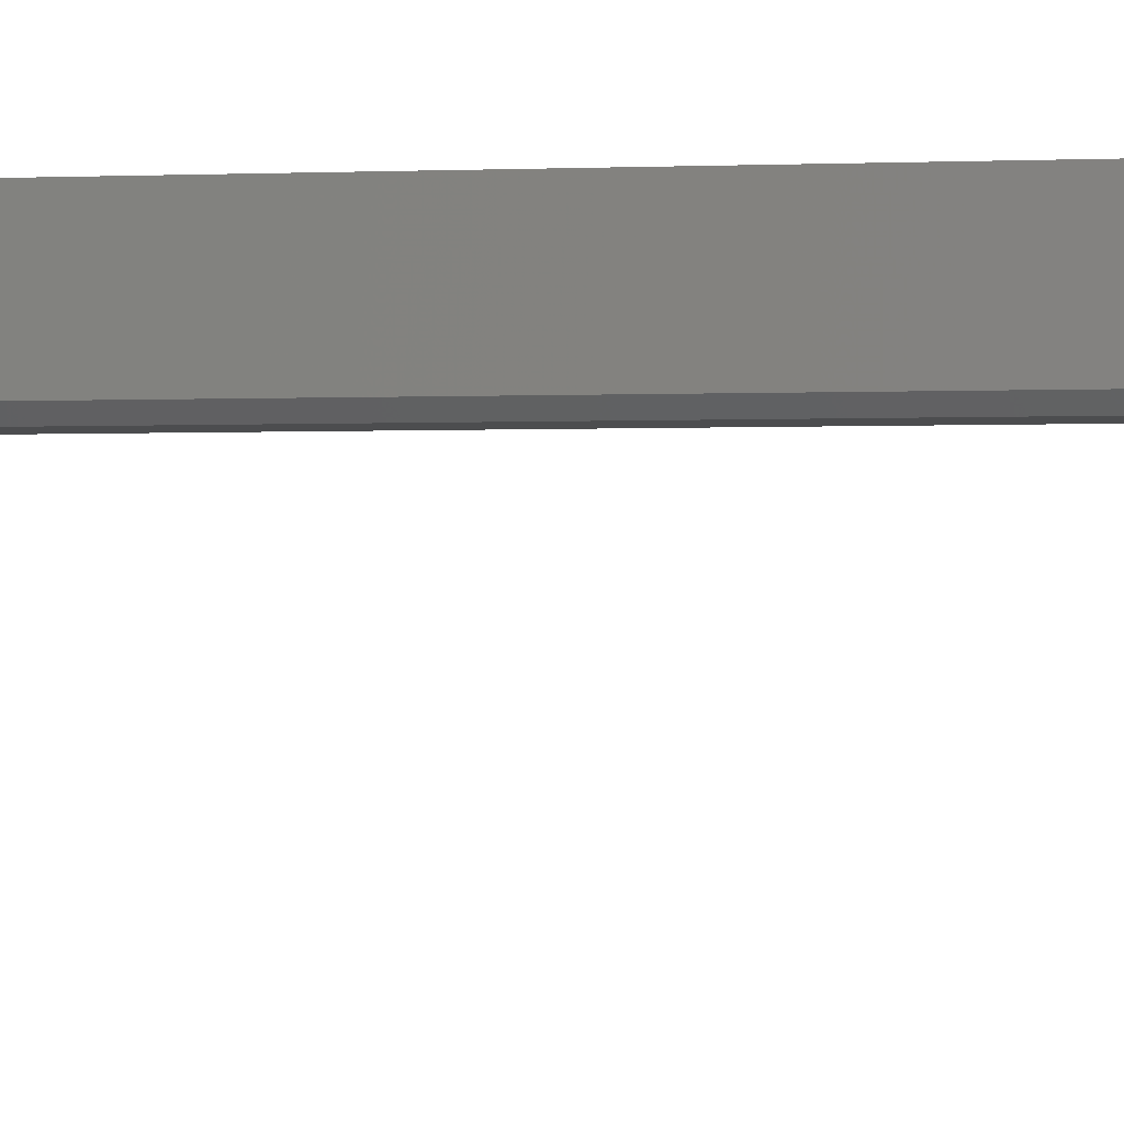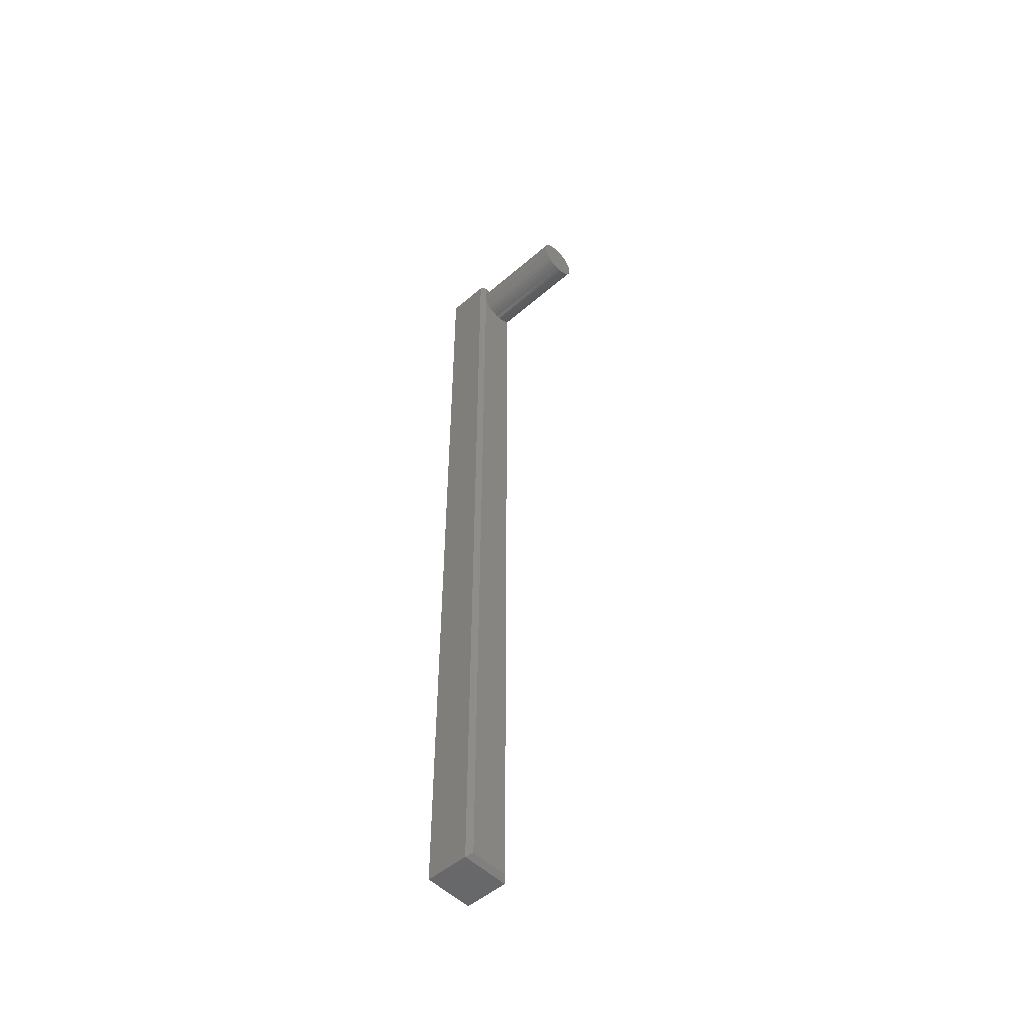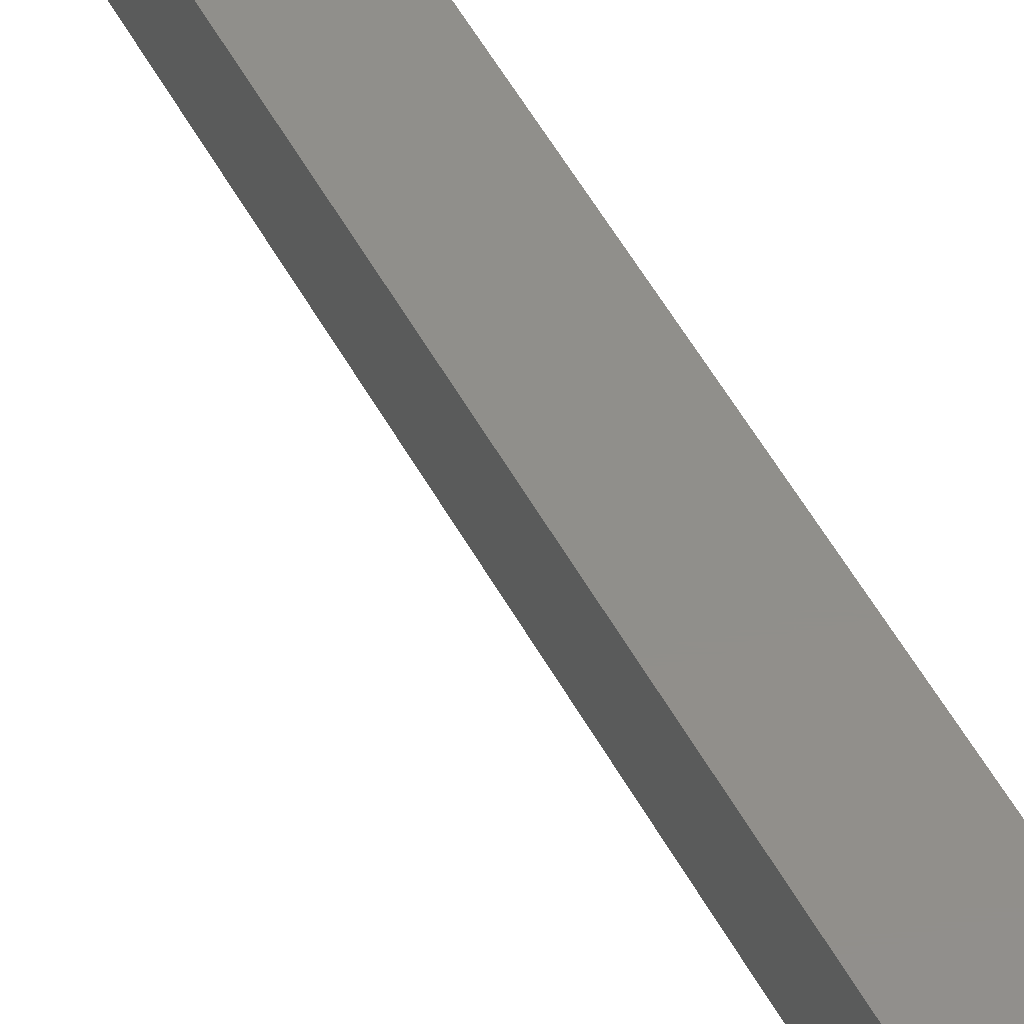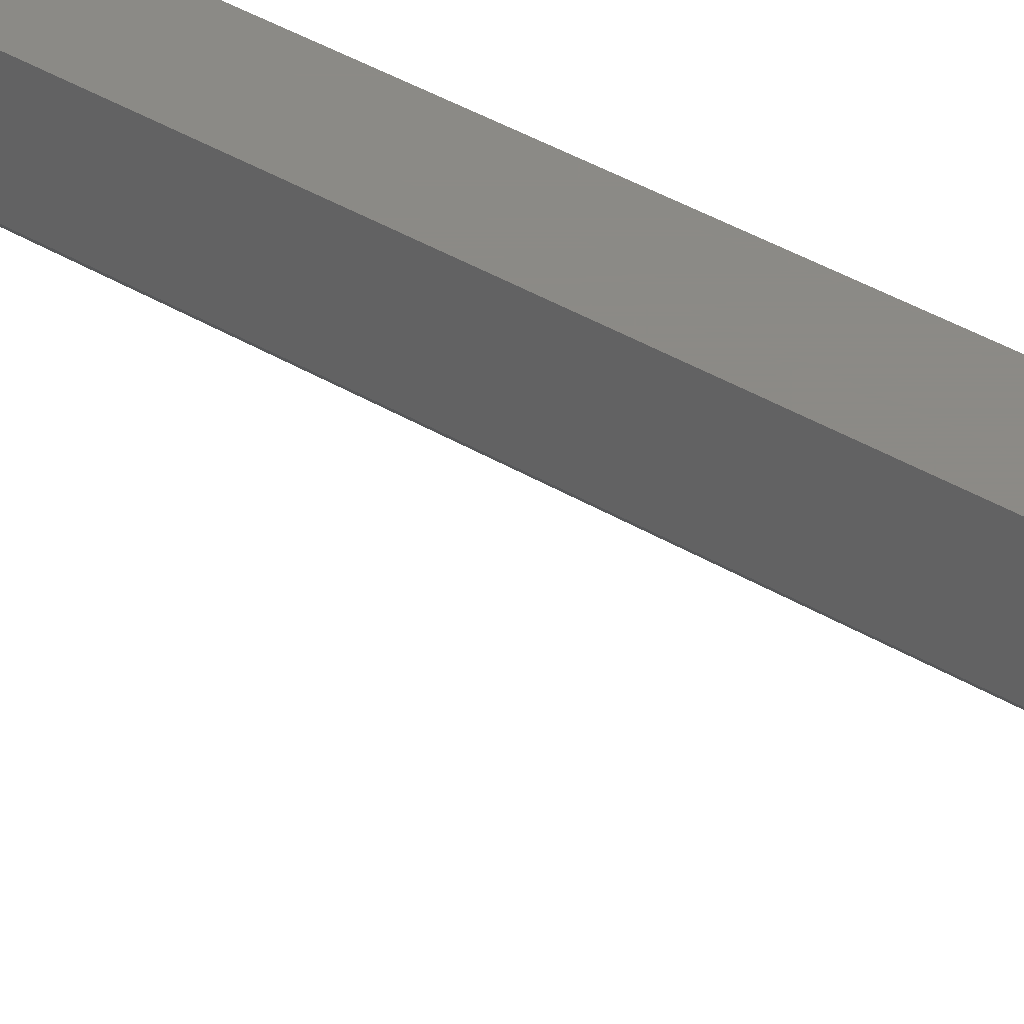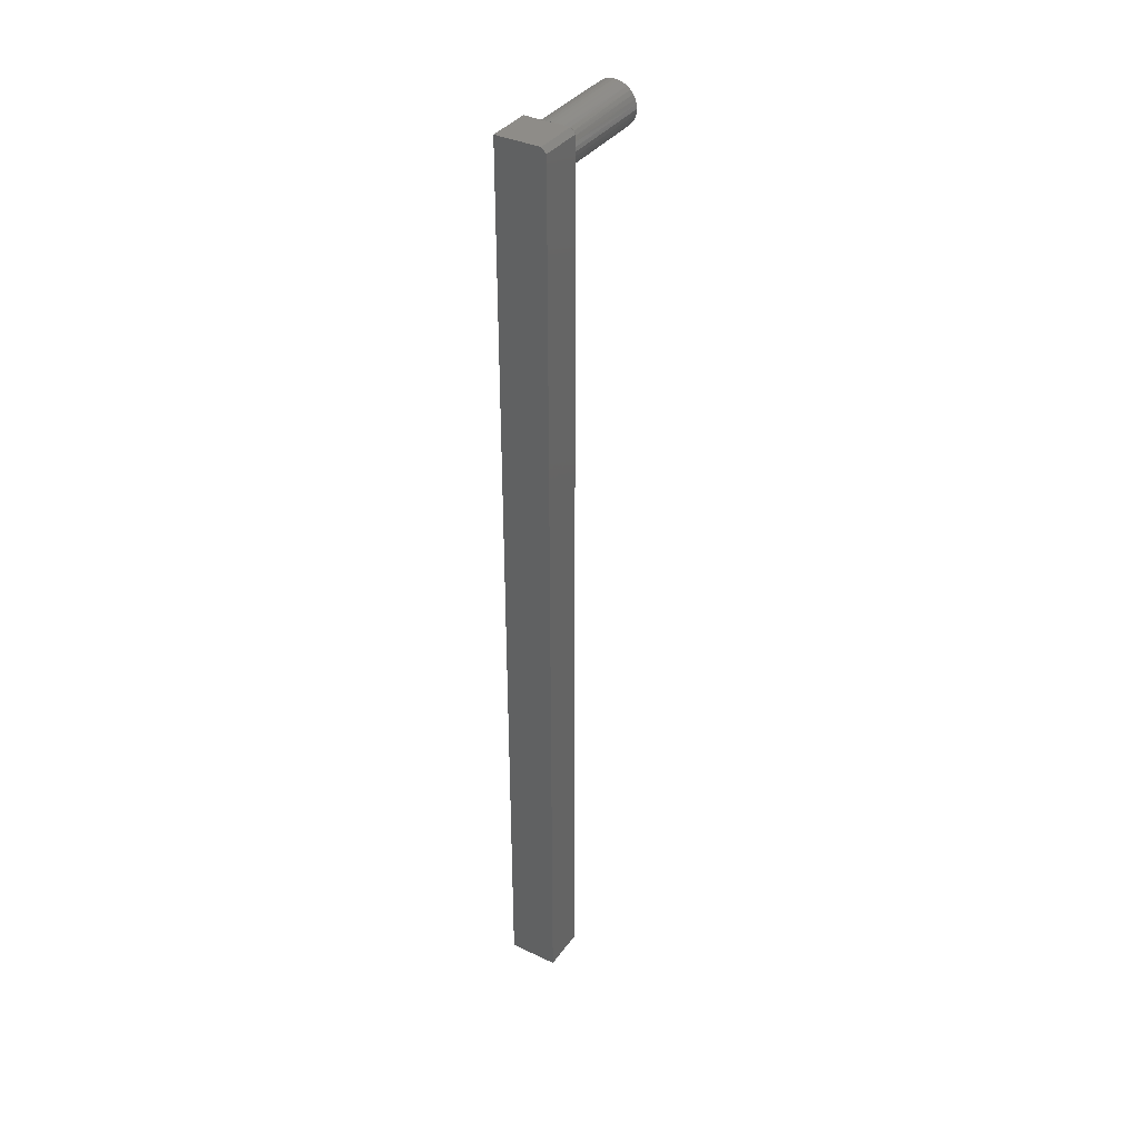
<metadata>
{"format":"stl","ext":"stl","renderer":"f3d","projection":"perspective","resolution":1024,"background":"white","views":[{"elev":-1.3,"azim":104.9,"up":"+Y"},{"elev":-51.5,"azim":-46.9,"up":"+Z"},{"elev":49.4,"azim":153.1,"up":"+Y"},{"elev":31.2,"azim":-47.4,"up":"+Y"},{"elev":36.9,"azim":-148.6,"up":"+Z"}]}
</metadata>
<code>
# stl→obj: 83 verts, 162 faces
v 0.03538 -0.03906 0.7281
v 0.03781 -0.03906 0.7227
v 0.0398 -0.03906 0.7109
v 0.0393 -0.03906 0.7169
v 0.03207 -0.03906 0.7331
v 0.0393 -0.03906 0.705
v 0.03781 -0.03906 0.6992
v 0.03538 -0.03906 0.6938
v 0.03207 -0.03906 0.6888
v -0.007252 -0.03906 0.7445
v 0.0158 -0.03906 0.7445
v -0.01262 -0.03906 0.7422
v 0.004276 -0.03906 0.7422
v -0.001567 -0.03906 0.746
v 0.004276 -0.03906 0.7465
v 0.01012 -0.03906 0.746
v 0.02117 -0.03906 0.7422
v -0.03125 -0.03906 0.7422
v -0.03068 -0.03906 0.7173
v -0.02899 -0.03906 0.7234
v -0.02624 -0.03906 0.7291
v -0.02251 -0.03906 0.7343
v -0.01792 -0.03906 0.7387
v 0.03207 -0.03906 -0.7422
v 0.0274 -0.03906 0.684
v 0.02189 -0.03906 0.6801
v 0.01574 -0.03906 0.6773
v 0.009189 -0.03906 0.6758
v 0.002458 -0.03906 0.6755
v -0.03125 -0.03906 -0.7422
v -0.004209 -0.03906 0.6764
v -0.01057 -0.03906 0.6787
v -0.0164 -0.03906 0.682
v -0.02148 -0.03906 0.6865
v -0.02564 -0.03906 0.6918
v -0.02872 -0.03906 0.6978
v -0.03061 -0.03906 0.7042
v 0.03207 -0.03906 0.7422
v 0.02521 -0.03906 0.7396
v 0.02886 -0.03906 0.7366
v -0.03906 -0.03125 0.7422
v -0.03906 -0.03125 -0.75
v -0.03125 -0.03906 0.7109
v -0.03125 -0.03125 0.75
v 0.03988 -0.03125 0.75
v 0.03988 -0.03125 -0.75
v 0.0398 -0.2031 0.7109
v 0.03912 -0.2031 0.704
v 0.0371 -0.2031 0.6973
v 0.03382 -0.2031 0.6912
v 0.0294 -0.2031 0.6858
v 0.02401 -0.2031 0.6814
v 0.01787 -0.2031 0.6781
v 0.01121 -0.2031 0.6761
v 0.004276 -0.2031 0.6754
v -0.002655 -0.2031 0.6761
v -0.009319 -0.2031 0.6781
v -0.01546 -0.2031 0.6814
v -0.02084 -0.2031 0.6858
v -0.03125 -0.2031 0.7109
v -0.03057 -0.2031 0.704
v -0.02855 -0.2031 0.6973
v -0.02526 -0.2031 0.6912
v 0.03912 -0.2031 0.7179
v -0.02855 -0.2031 0.7245
v -0.02526 -0.2031 0.7307
v -0.02084 -0.2031 0.7361
v -0.01546 -0.2031 0.7405
v -0.009319 -0.2031 0.7438
v -0.002655 -0.2031 0.7458
v 0.004276 -0.2031 0.7465
v 0.01121 -0.2031 0.7458
v 0.01787 -0.2031 0.7438
v 0.02401 -0.2031 0.7405
v 0.0294 -0.2031 0.7361
v 0.03382 -0.2031 0.7307
v 0.0371 -0.2031 0.7245
v -0.03057 -0.2031 0.7179
v -0.03906 0.03906 0.7422
v -0.03906 0.03906 -0.75
v 0.03988 0.03906 0.75
v -0.03125 0.03906 0.75
v 0.03988 0.03906 -0.75
f 1 2 3
f 2 4 3
f 5 1 3
f 5 3 6
f 5 6 7
f 5 7 8
f 5 8 9
f 10 11 12
f 11 13 12
f 10 14 15
f 10 15 16
f 11 10 16
f 13 11 17
f 18 19 20
f 18 20 21
f 18 21 22
f 18 22 23
f 18 23 12
f 24 9 25
f 24 25 26
f 24 26 27
f 24 27 28
f 24 28 29
f 24 29 30
f 30 29 31
f 30 31 32
f 30 32 33
f 30 33 34
f 30 34 35
f 30 35 36
f 30 36 37
f 38 17 39
f 38 39 40
f 38 40 5
f 41 42 30
f 41 30 37
f 41 37 43
f 41 43 19
f 41 19 18
f 41 18 44
f 44 18 12
f 44 12 13
f 44 13 17
f 44 17 38
f 44 38 45
f 24 46 9
f 45 38 5
f 45 5 9
f 45 9 46
f 47 6 3
f 47 48 6
f 7 6 48
f 48 49 7
f 8 7 49
f 49 50 8
f 25 51 52
f 25 52 26
f 26 52 53
f 26 53 27
f 27 53 54
f 27 54 28
f 28 54 55
f 28 55 29
f 29 55 56
f 29 56 31
f 31 56 57
f 31 57 32
f 32 57 58
f 32 58 33
f 33 58 59
f 9 8 50
f 9 50 51
f 9 51 25
f 60 43 61
f 61 43 37
f 61 37 62
f 62 37 36
f 62 36 63
f 63 36 35
f 63 35 59
f 59 35 34
f 59 34 33
f 47 4 64
f 47 3 4
f 65 66 21
f 22 21 66
f 66 67 22
f 23 22 67
f 67 68 23
f 10 69 70
f 10 70 14
f 14 70 71
f 11 16 72
f 72 73 11
f 39 74 75
f 5 76 1
f 76 77 1
f 1 77 2
f 2 77 64
f 2 64 4
f 12 23 68
f 12 68 69
f 12 69 10
f 17 11 73
f 17 73 74
f 17 74 39
f 43 60 19
f 19 60 78
f 19 78 20
f 20 78 65
f 20 65 21
f 72 16 71
f 71 16 15
f 71 15 14
f 76 5 75
f 75 5 40
f 75 40 39
f 71 70 69
f 72 71 69
f 72 69 73
f 73 69 68
f 73 68 74
f 74 68 67
f 74 67 75
f 75 67 66
f 75 66 76
f 76 66 65
f 76 65 77
f 77 65 78
f 77 78 64
f 48 62 49
f 49 62 63
f 49 63 50
f 50 63 59
f 50 59 51
f 51 59 58
f 51 58 52
f 52 58 57
f 52 57 53
f 53 57 56
f 53 56 55
f 53 55 54
f 64 78 47
f 47 78 60
f 47 60 48
f 48 60 61
f 48 61 62
f 41 79 42
f 42 79 80
f 81 82 45
f 45 82 44
f 82 81 79
f 79 81 83
f 79 83 80
f 82 79 44
f 44 79 41
f 46 83 45
f 45 83 81
f 80 83 42
f 42 83 46
f 42 46 30
f 30 46 24

</code>
